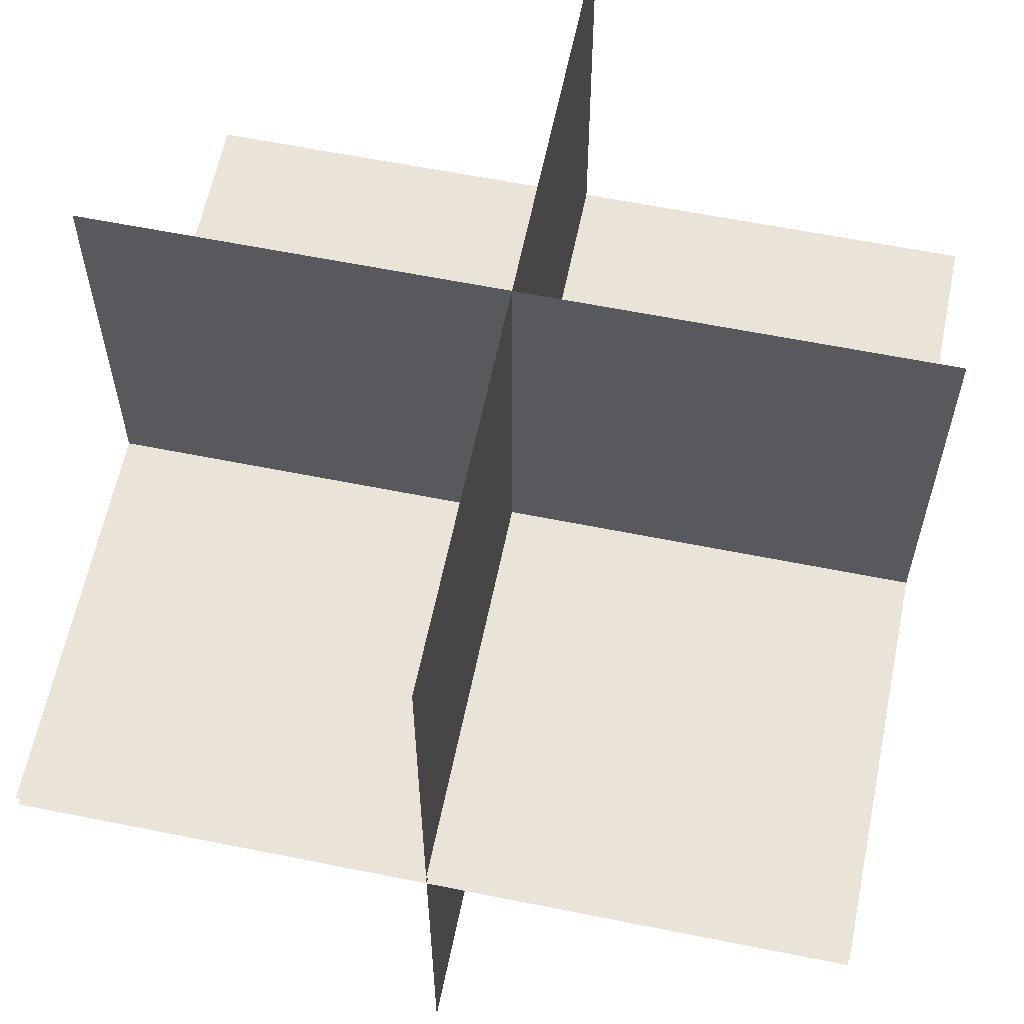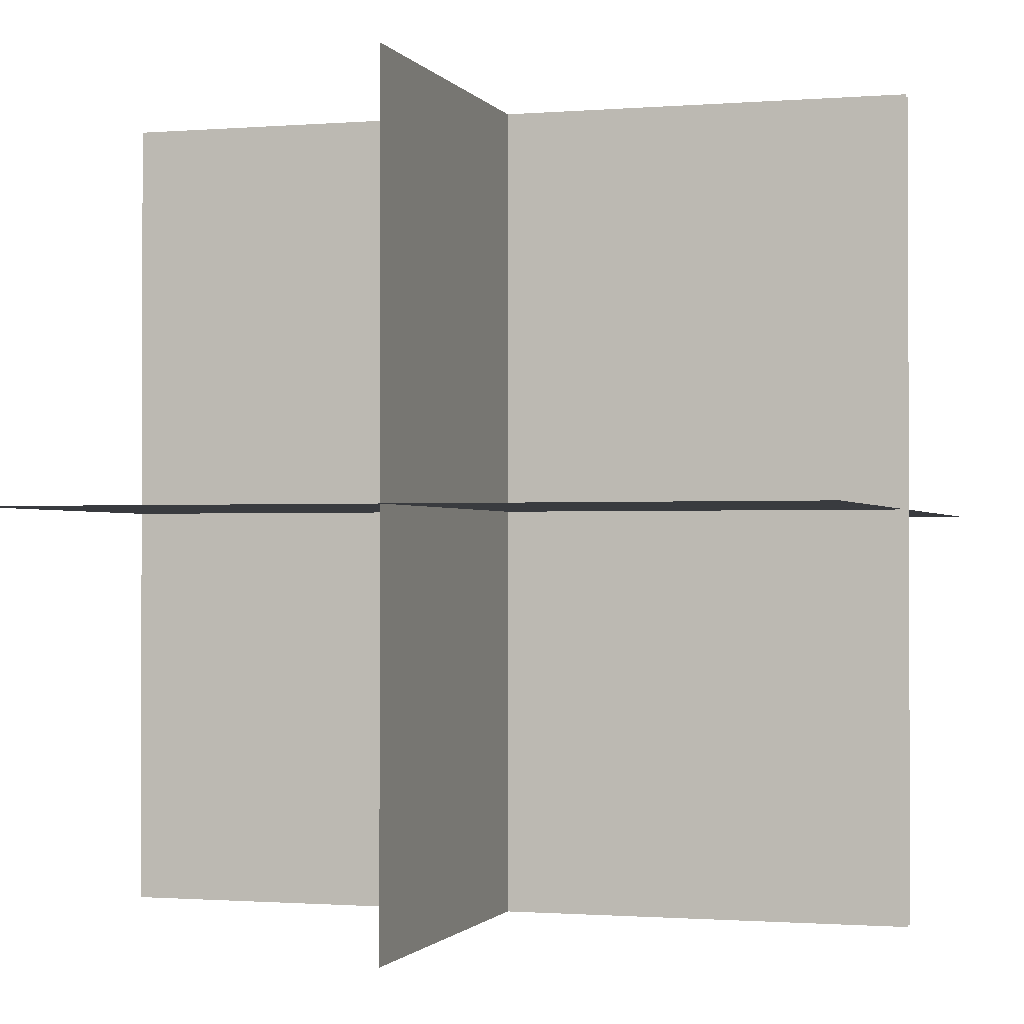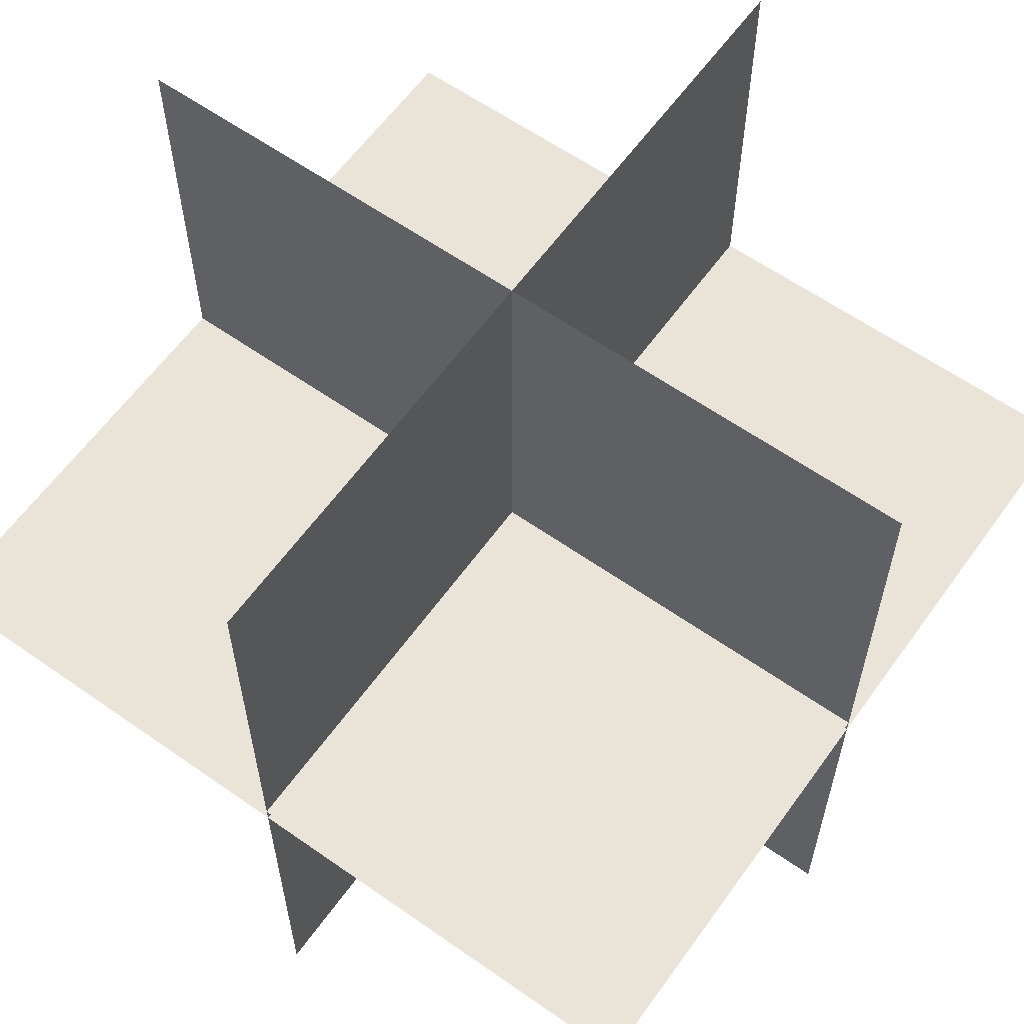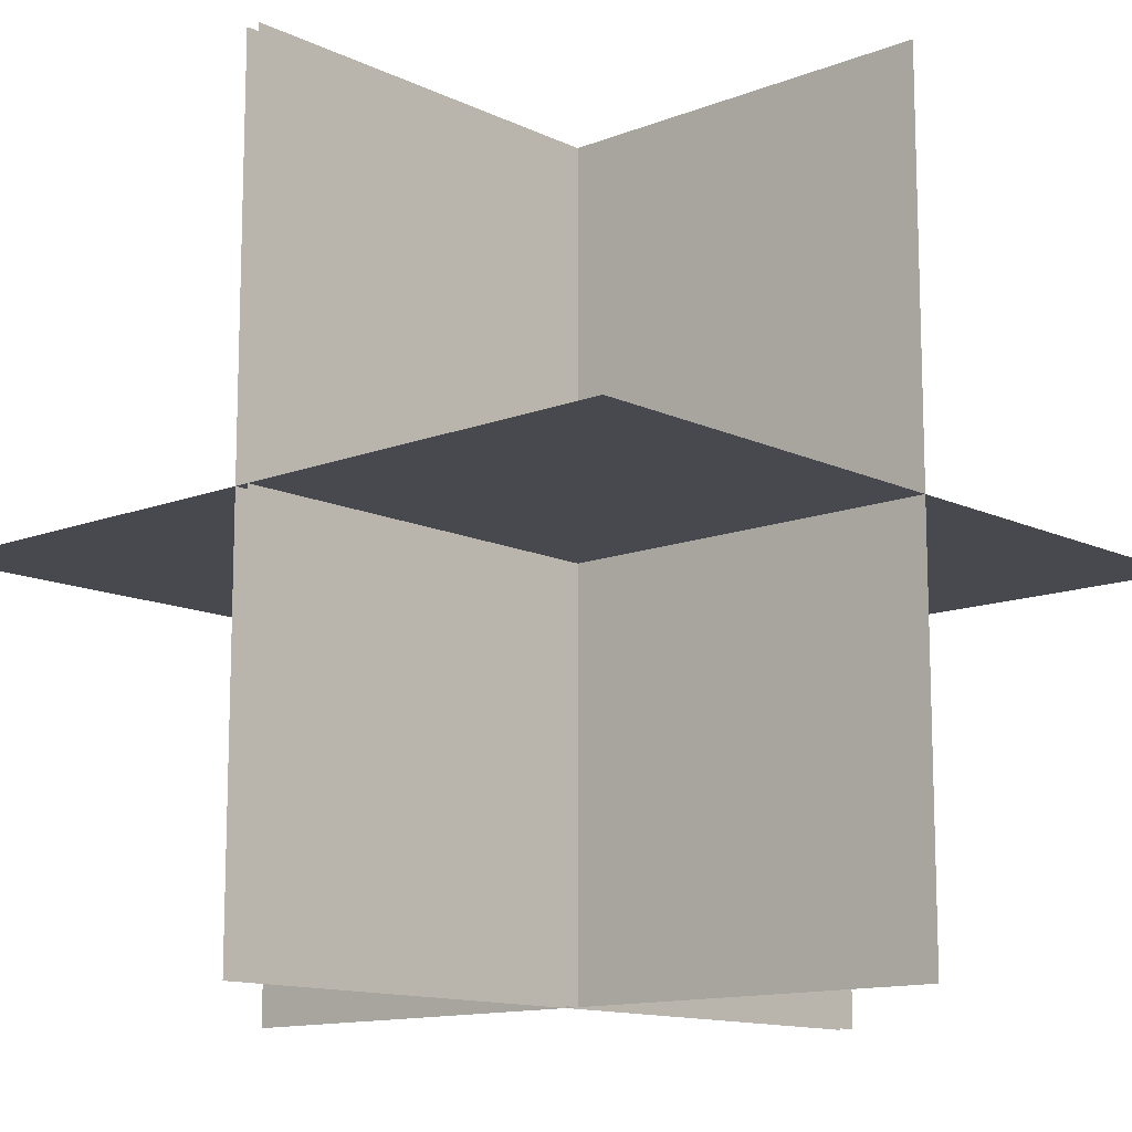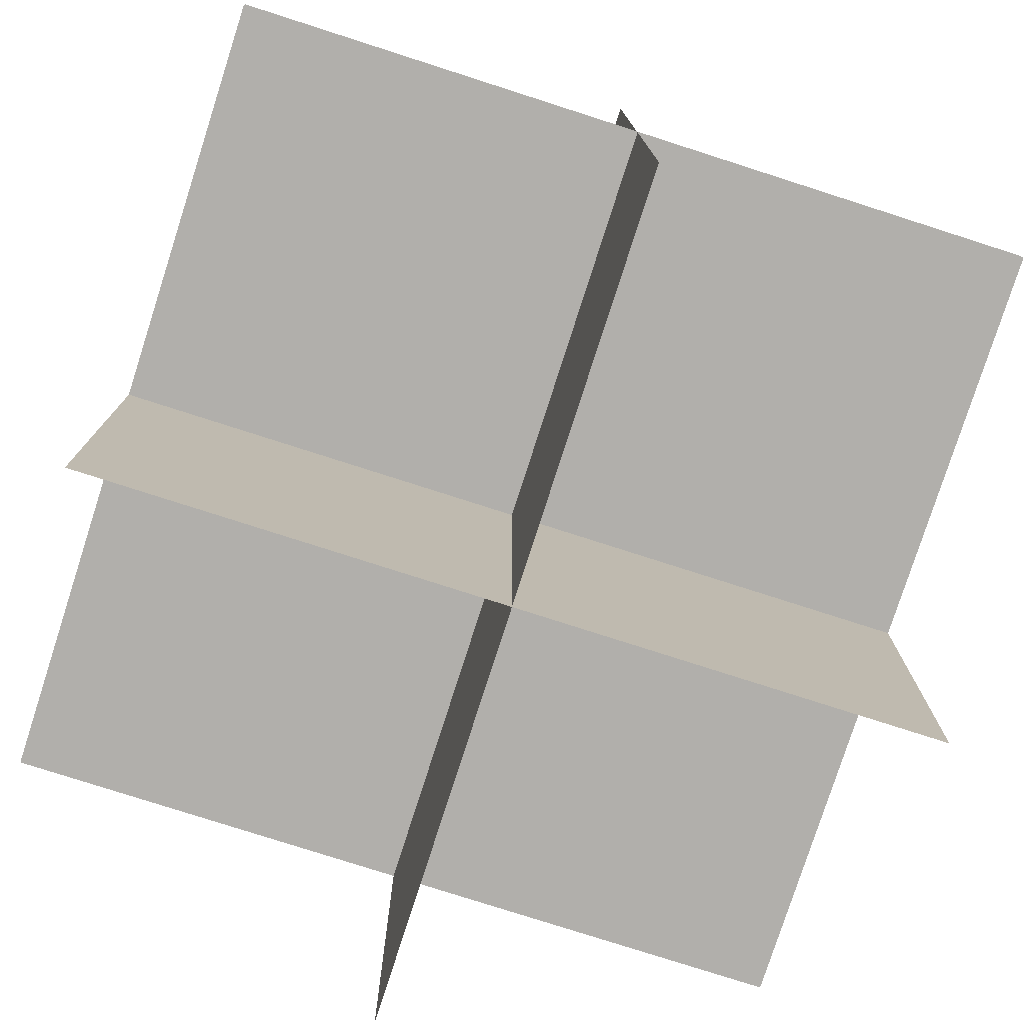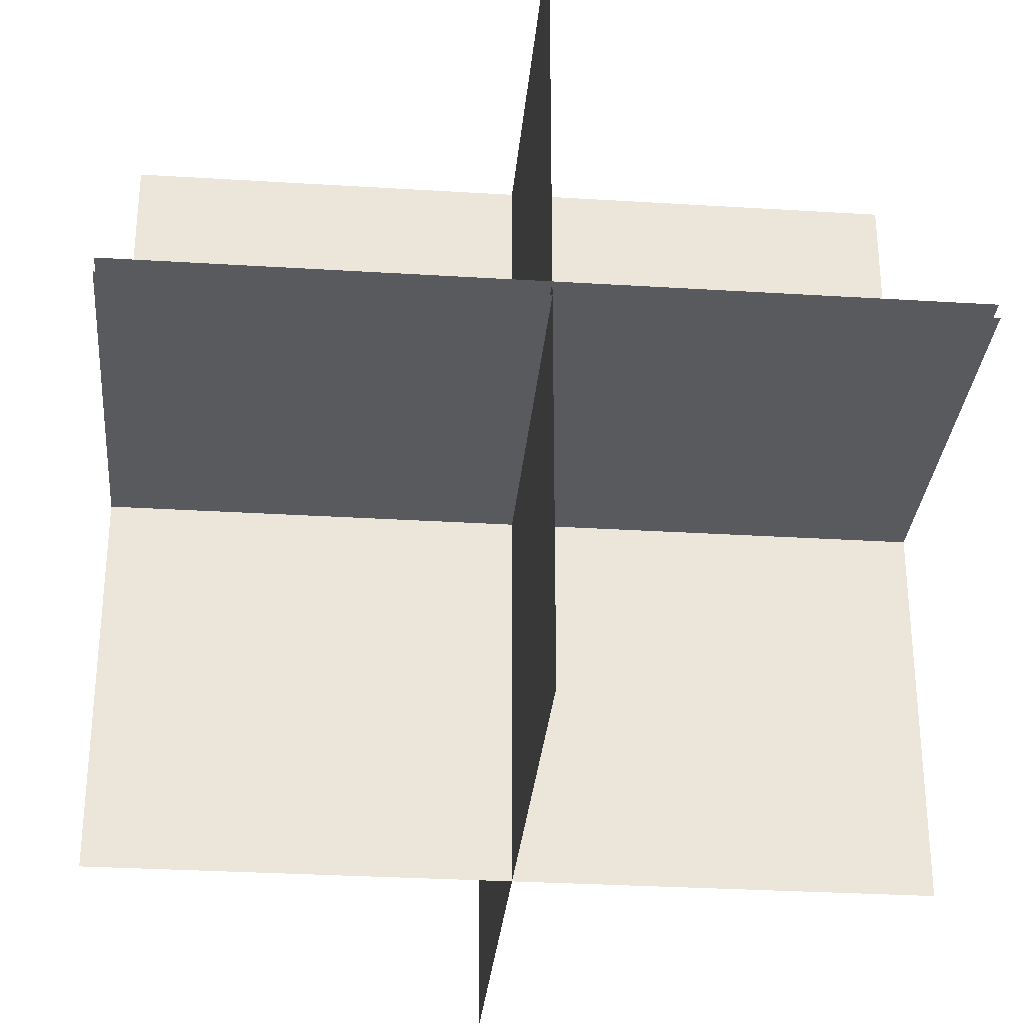
<metadata>
{"format":"obj","ext":"obj","renderer":"f3d","projection":"perspective","resolution":1024,"background":"white","views":[{"elev":61.0,"azim":-78.4,"up":"+Z"},{"elev":-1.1,"azim":-163.4,"up":"+Y"},{"elev":61.0,"azim":-54.4,"up":"+Z"},{"elev":-12.7,"azim":132.3,"up":"+Y"},{"elev":-78.2,"azim":72.2,"up":"+Z"},{"elev":-30.6,"azim":-5.1,"up":"+Z"}]}
</metadata>
<code>
v 27 0 27
v -27 0 -27
v -27 0 27
v -27 0 -27
v 27 0 27
v 27 0 -27
v 0 27 27
v 0 -27 -27
v 0 -27 27
v 0 -27 -27
v 0 27 27
v 0 27 -27
v 27 27 0
v -27 27 0
v -27 -27 0
v -27 -27 0
v 27 -27 0
v 27 27 0
v 27 27 -1
v -27 -27 -1
v -27 27 -1
v -27 -27 -1
v 27 27 -1
v 27 -27 -1
v 0 27 27
v 0 -27 27
v 0 -27 -27
v 0 -27 -27
v 0 27 -27
v 0 27 27
f 1 2 3
f 4 5 6
f 7 8 9
f 10 11 12
f 13 14 15
f 16 17 18
f 19 20 21
f 22 23 24
f 25 26 27
f 28 29 30

</code>
